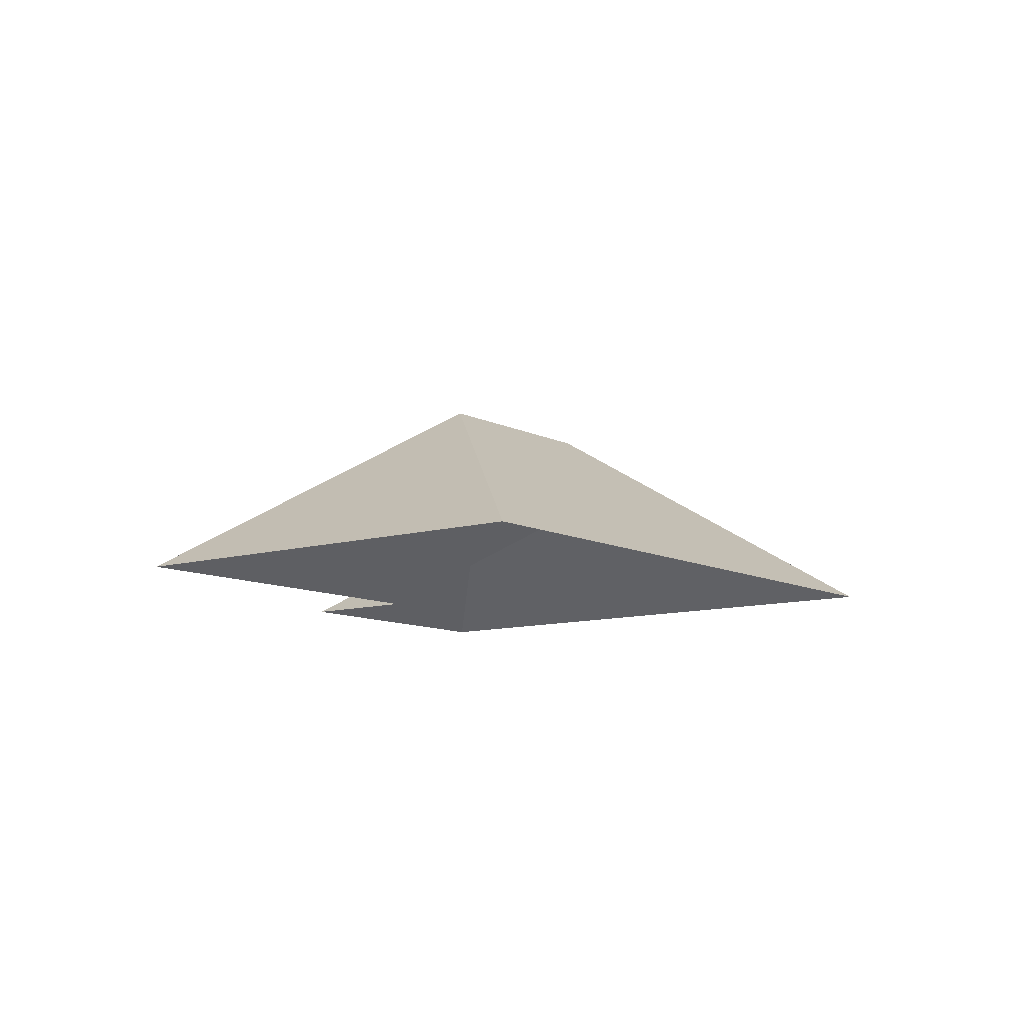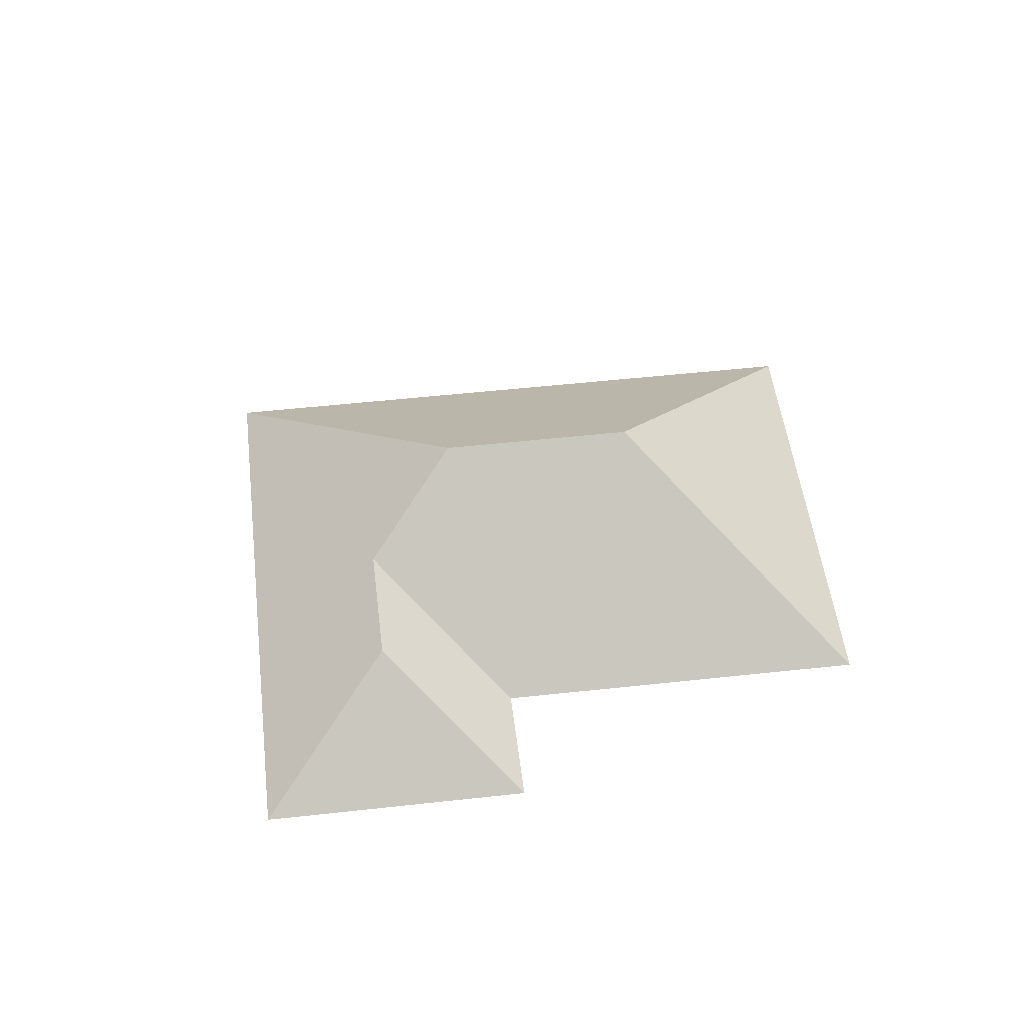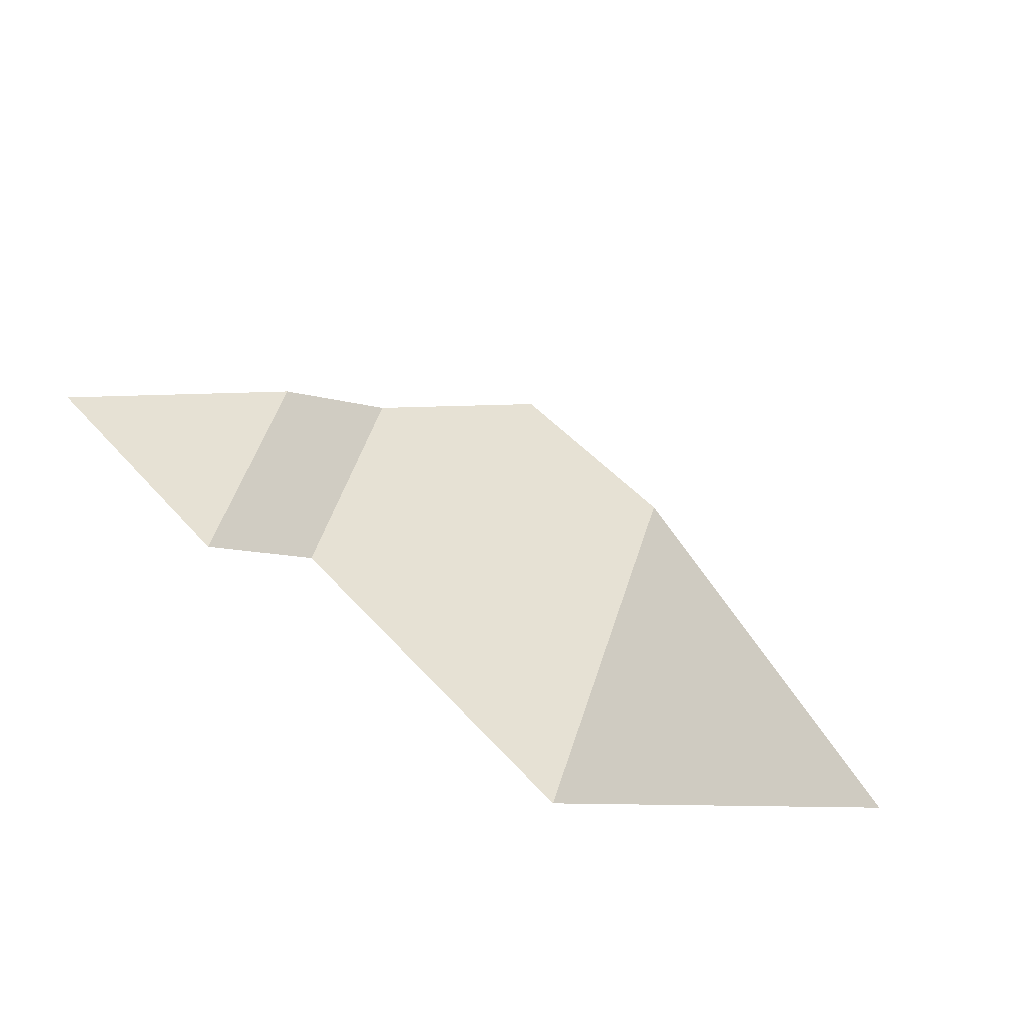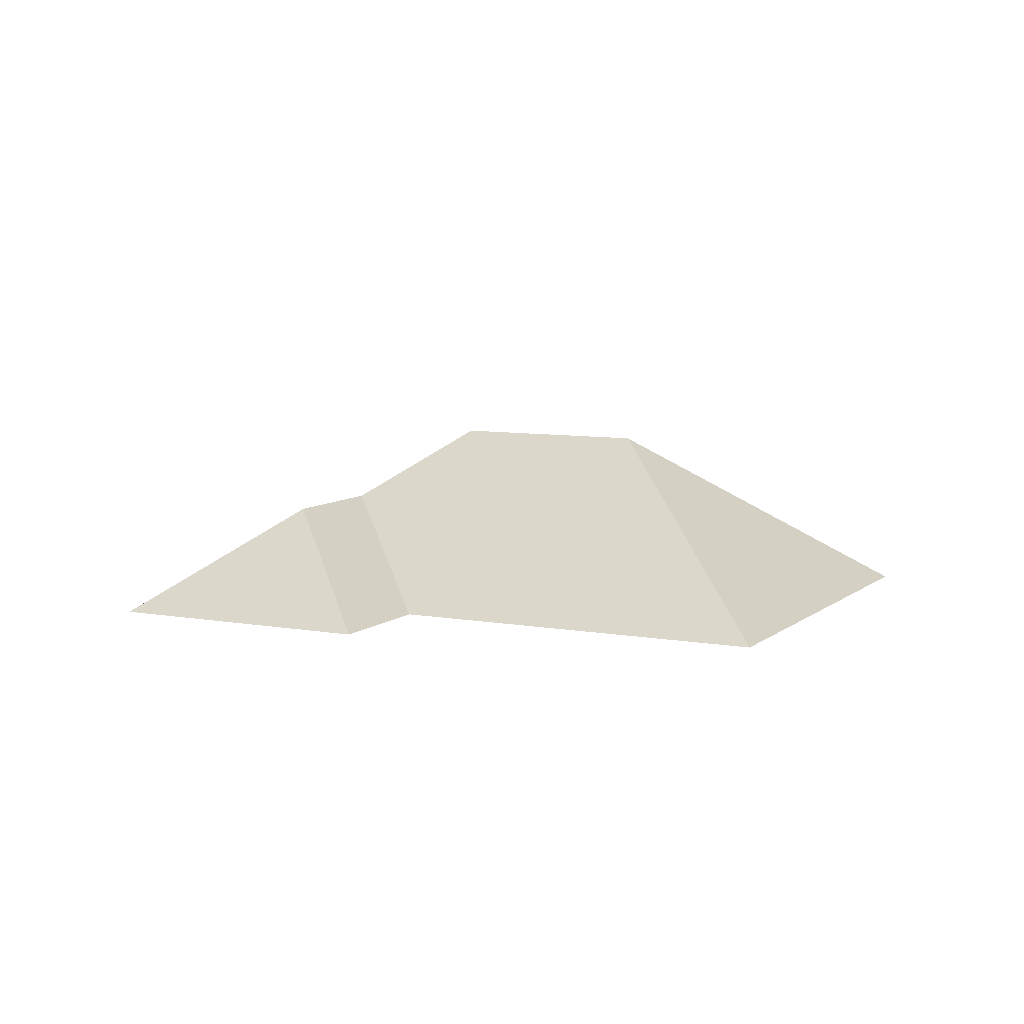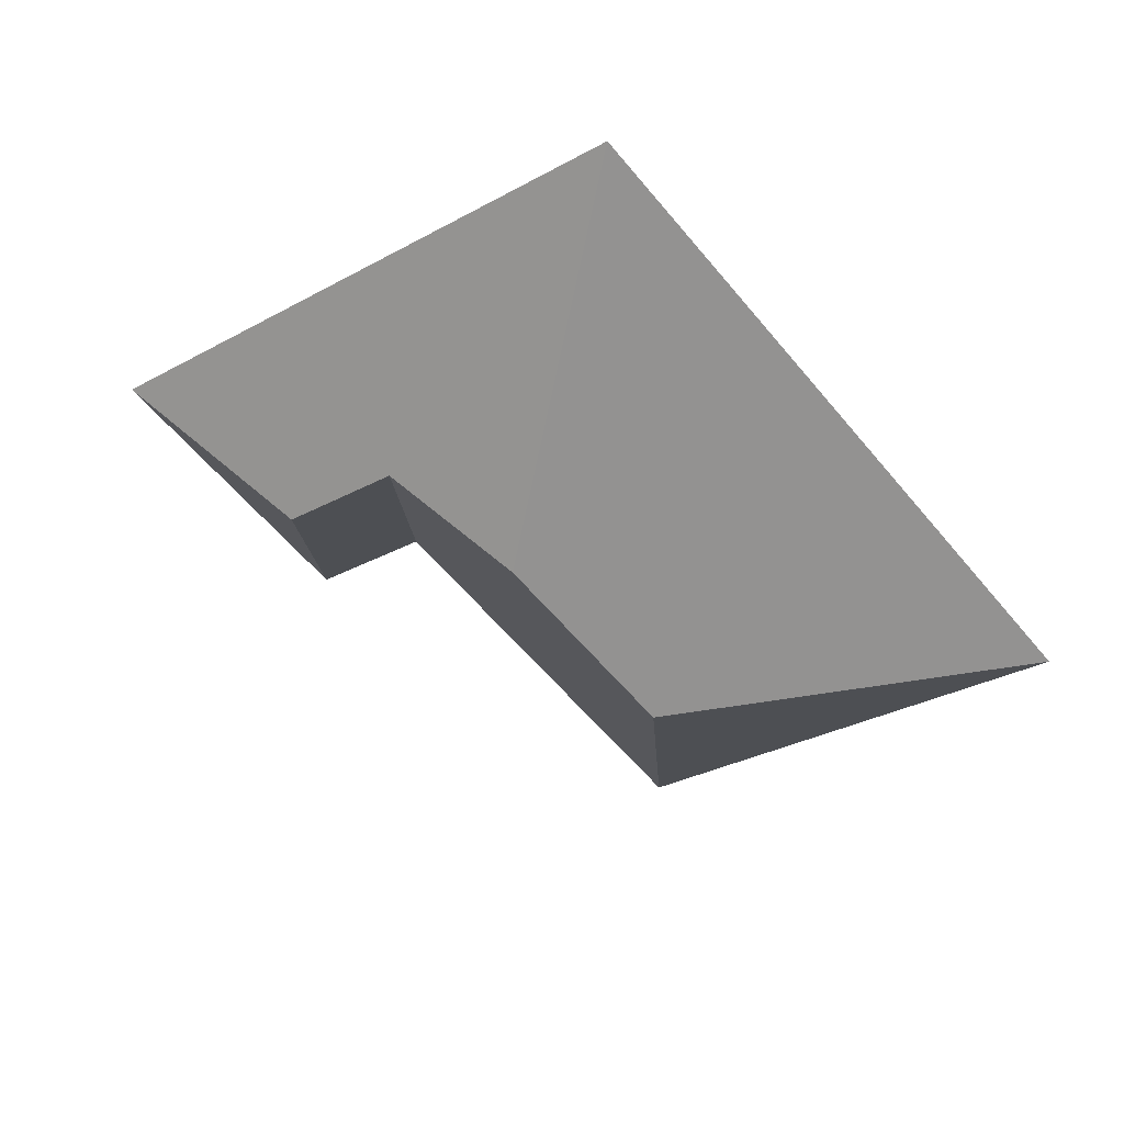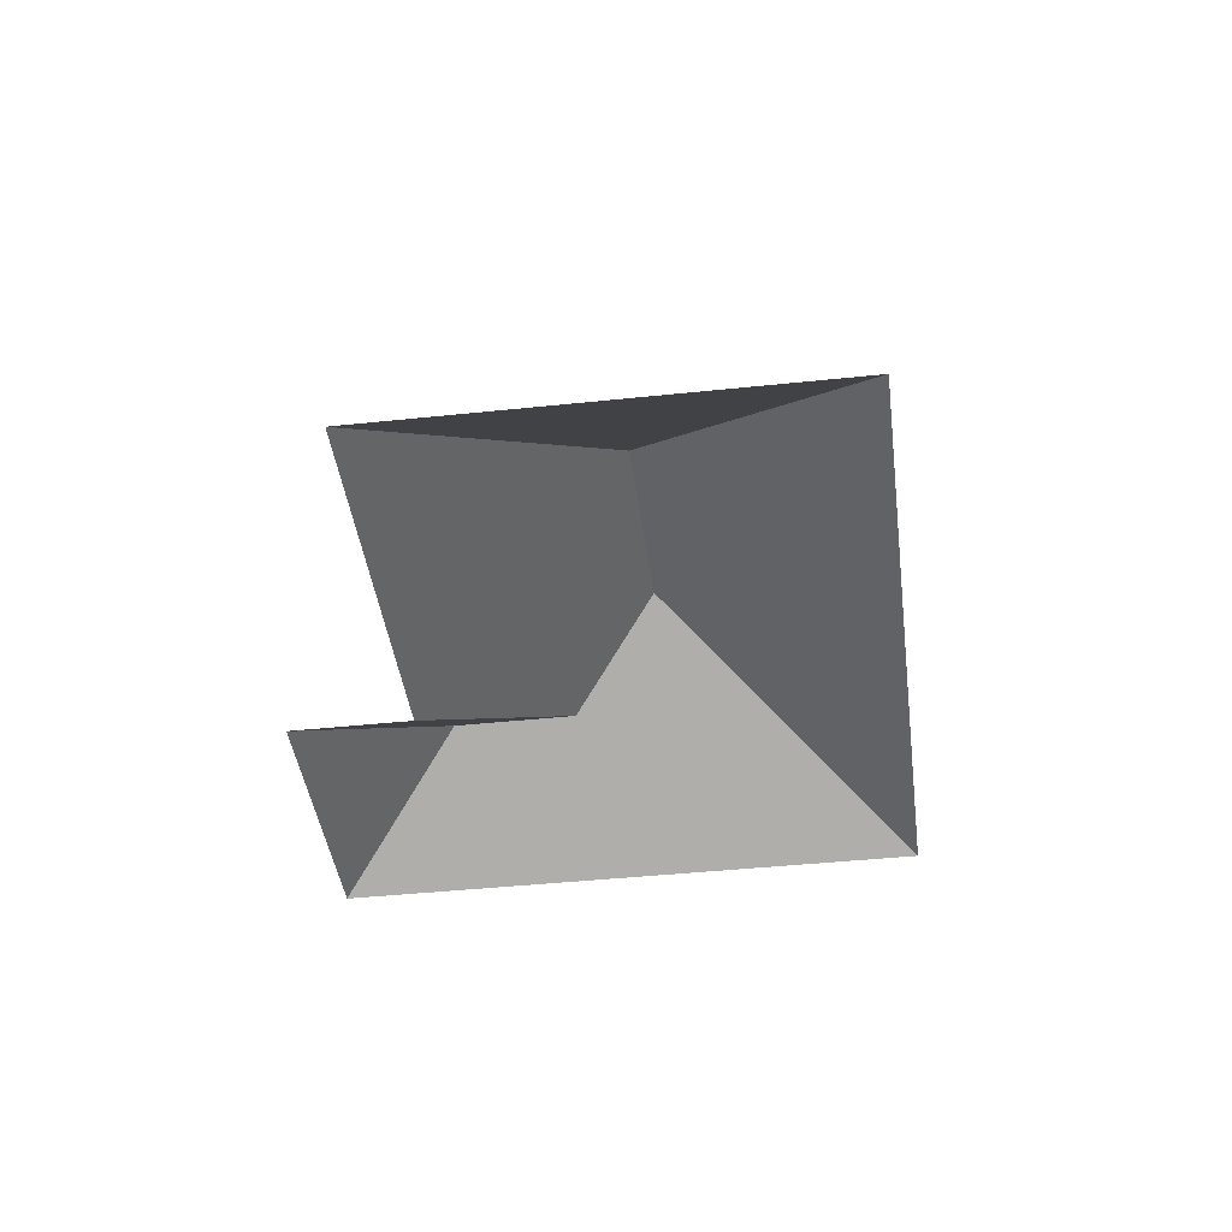
<metadata>
{"format":"obj","ext":"obj","renderer":"f3d","projection":"perspective","resolution":1024,"background":"white","views":[{"elev":-10.0,"azim":-102.7,"up":"+Y"},{"elev":51.1,"azim":122.7,"up":"+Y"},{"elev":-70.3,"azim":154.6,"up":"+Z"},{"elev":7.9,"azim":156.4,"up":"+Y"},{"elev":46.5,"azim":-165.6,"up":"+Z"},{"elev":-41.7,"azim":-133.1,"up":"+Y"}]}
</metadata>
<code>
o CG10_500_041072_0049_roof
v 159.4 75 -337
v 17.25 75 -219.4
v 148.9 145 -209.3
v 257.1 75 -218.4
v 294.8 75 -249.6
v 199.3 144.9 -148.3
v 289.3 116.5 -173.8
v 251.2 116.5 -142.3
v 364.8 75 -165
v 185.1 75 -16.38
v 159.4 0 -337
v 17.25 0 -219.4
v 185.1 0 -16.38
v 364.8 0 -165
v 294.8 0 -249.6
v 257.1 0 -218.4
f 10 6 8 7 9
f 2 3 6 10
f 2 1 3
f 1 3 6 8 4
f 7 5 4 8
f 9 7 5

</code>
